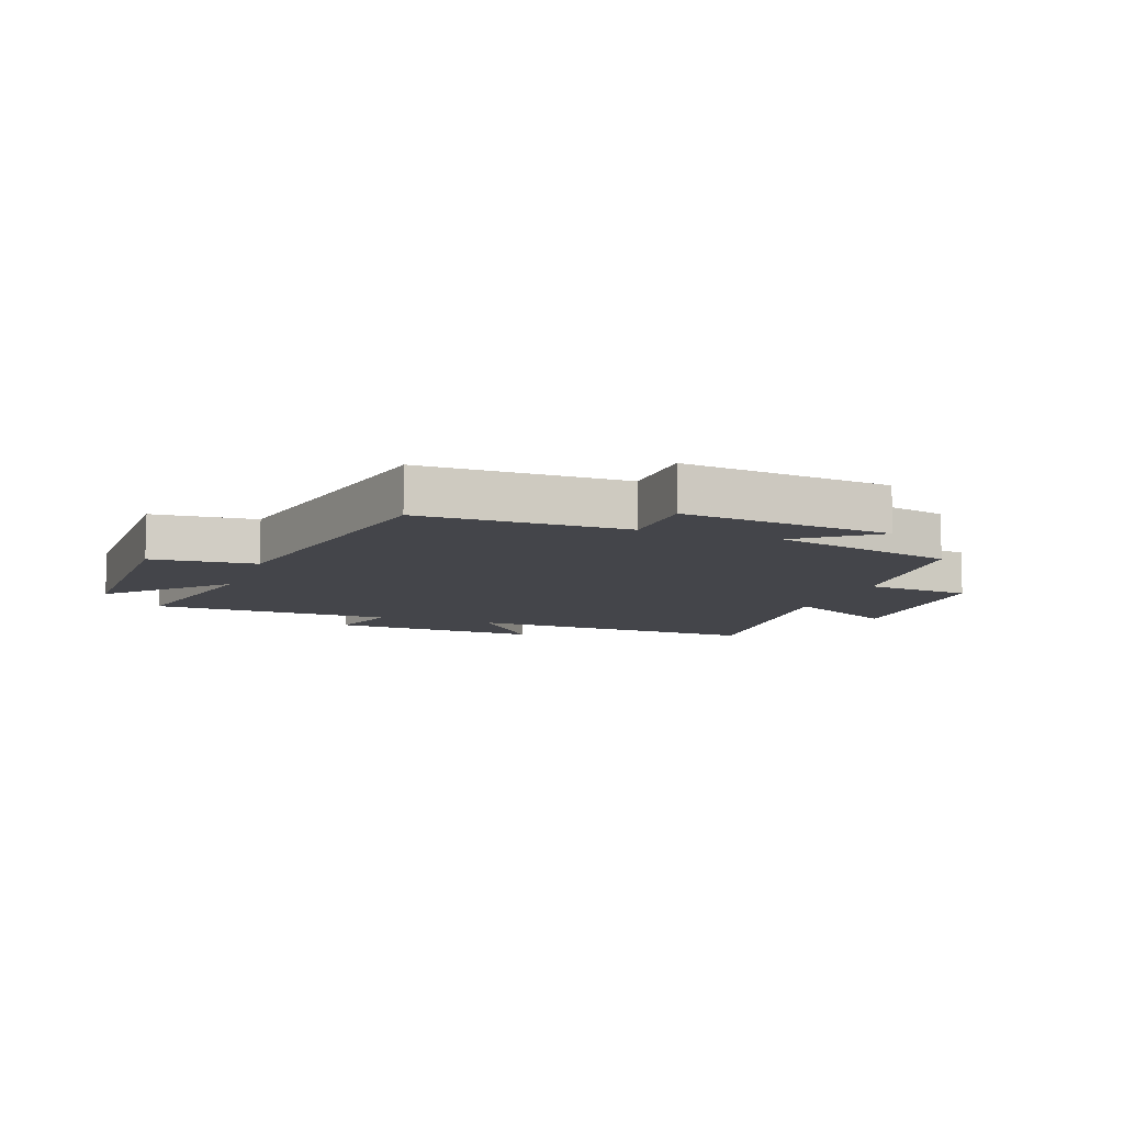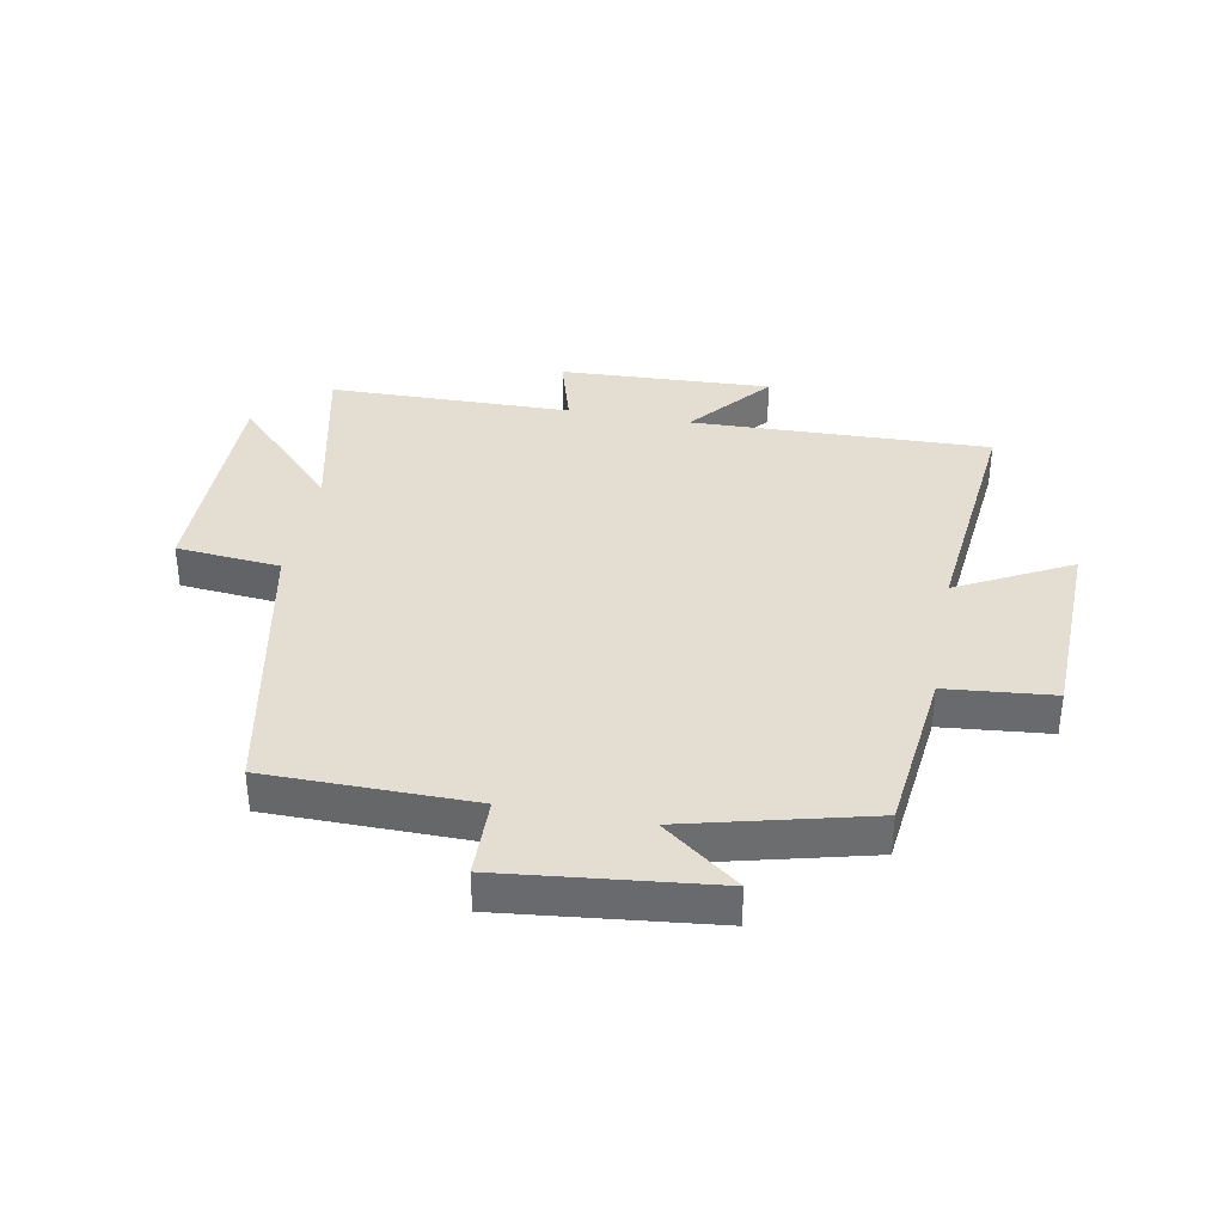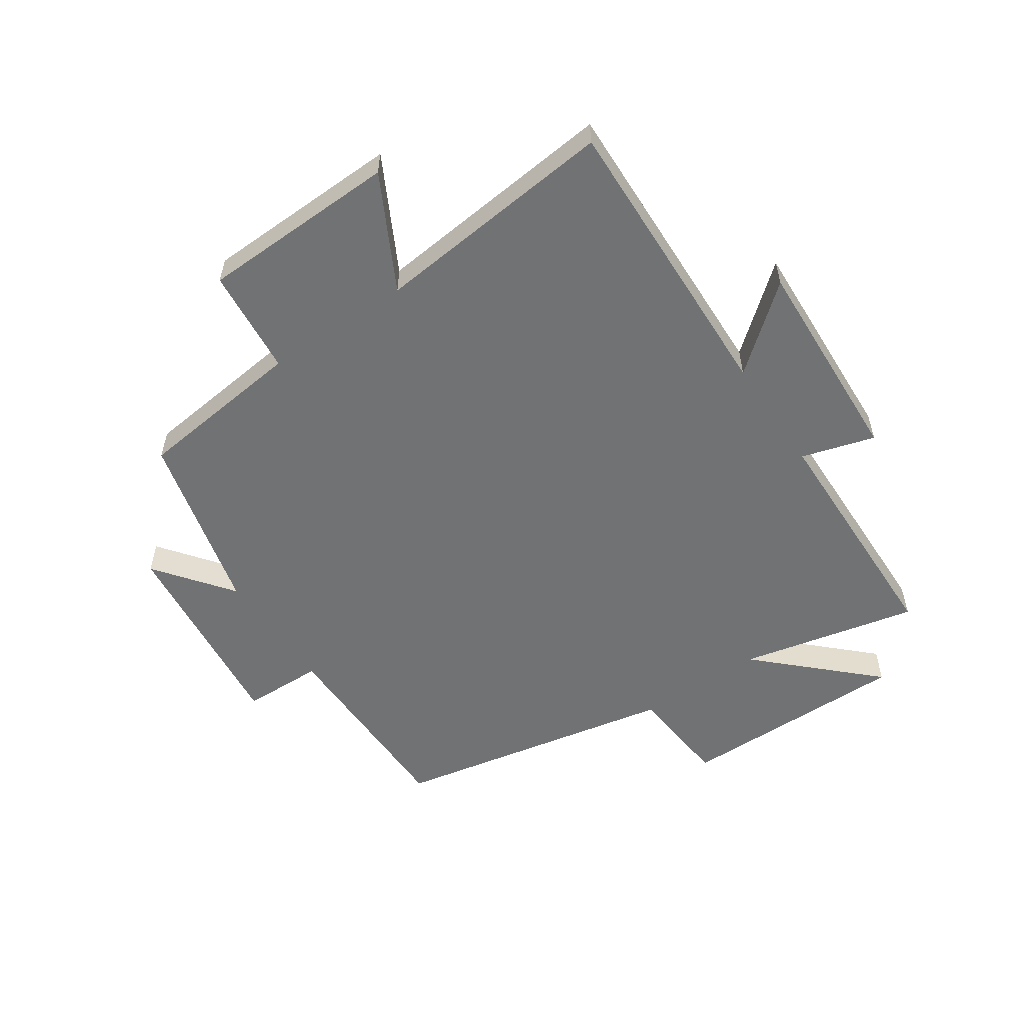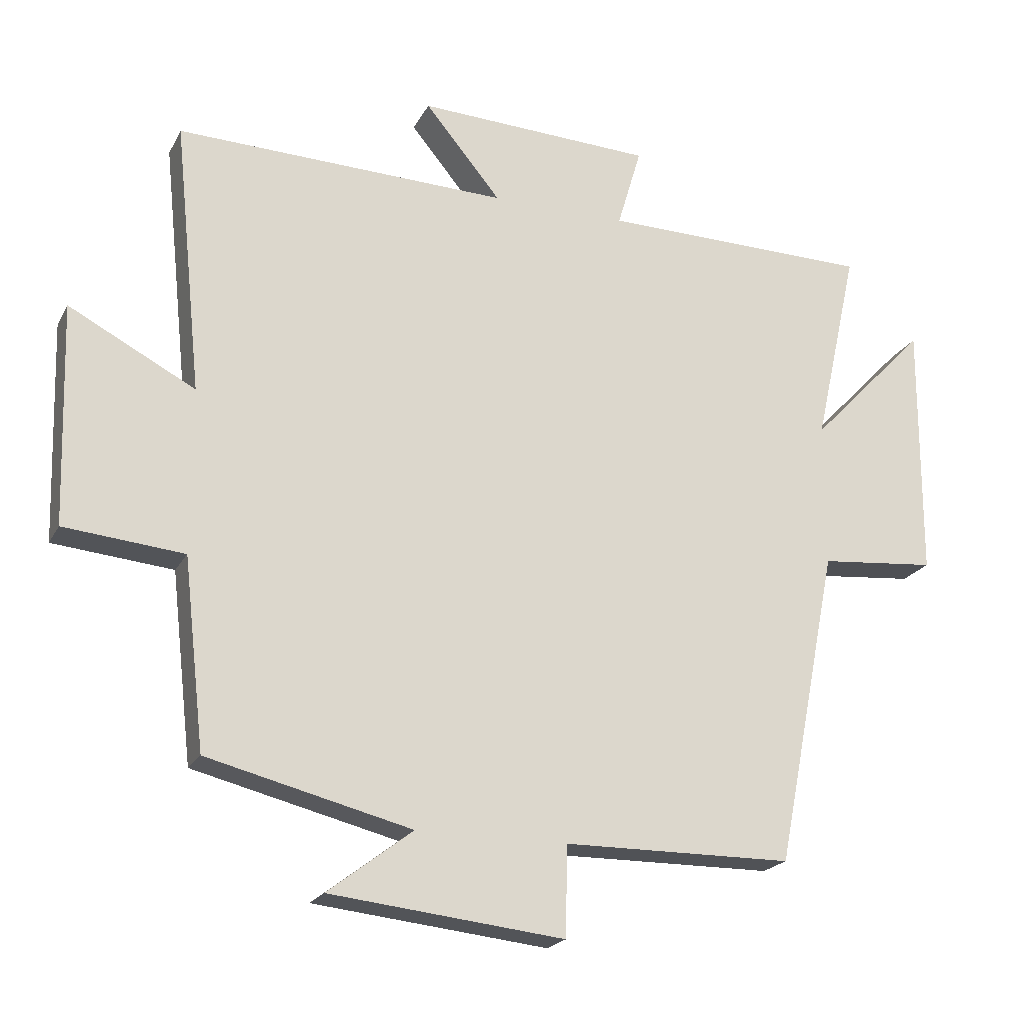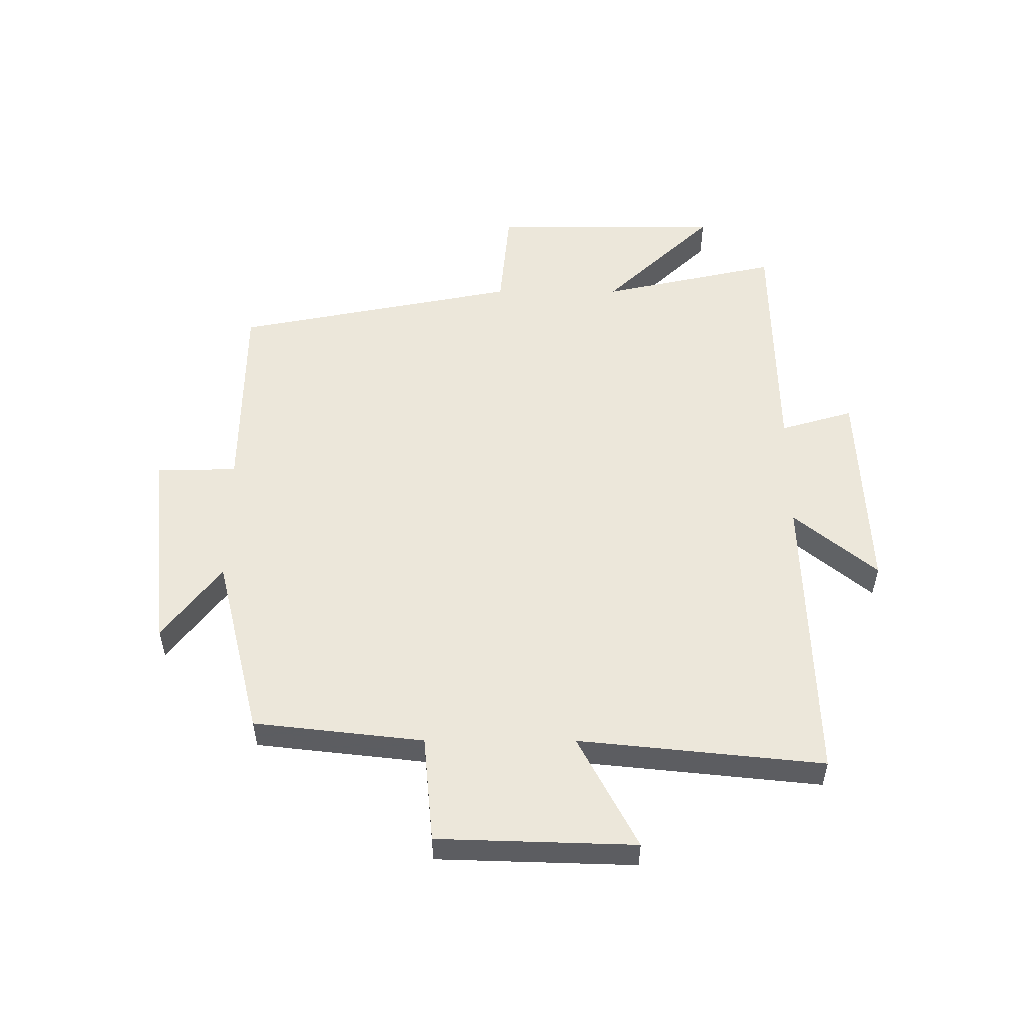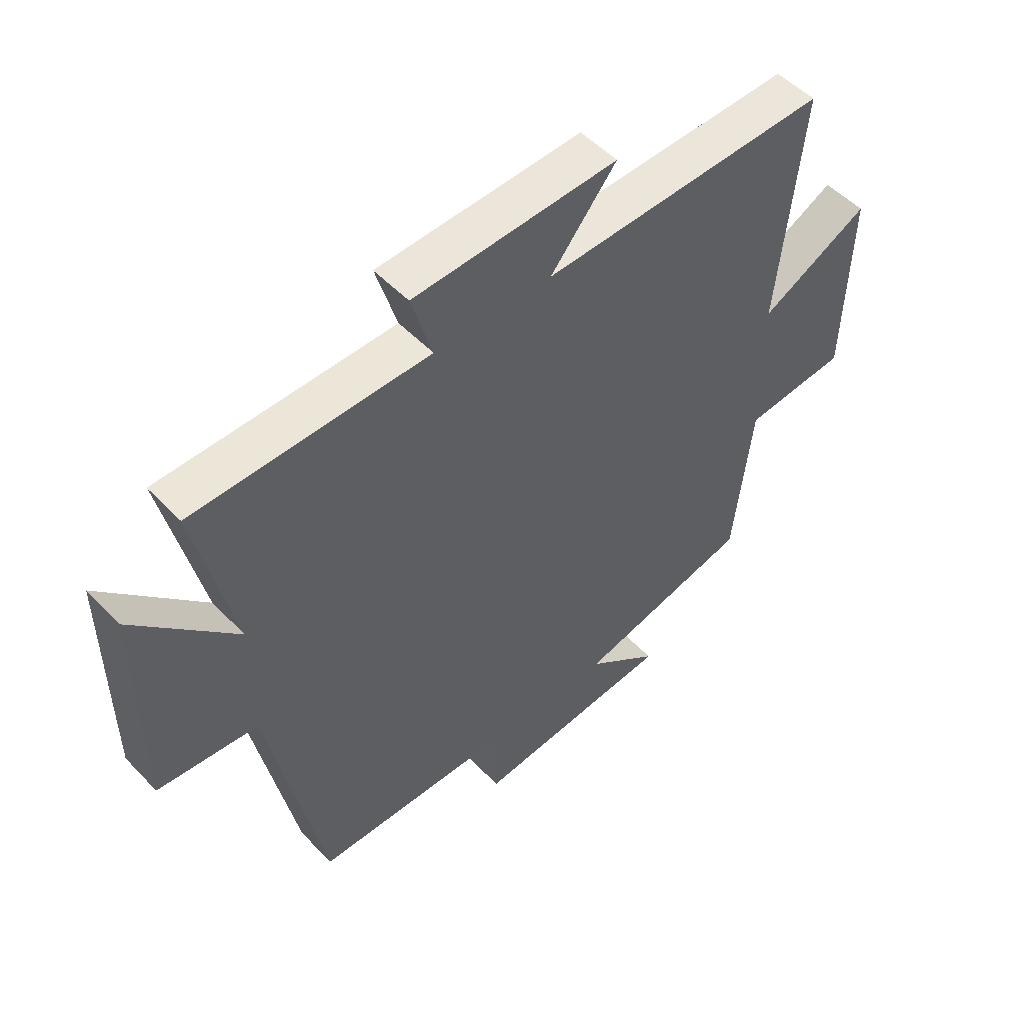
<metadata>
{"format":"obj","ext":"obj","renderer":"f3d","projection":"perspective","resolution":1024,"background":"white","views":[{"elev":-9.3,"azim":159.9,"up":"+Y"},{"elev":36.3,"azim":-169.4,"up":"+Y"},{"elev":-55.5,"azim":-55.9,"up":"+Y"},{"elev":-20.9,"azim":-21.1,"up":"+Z"},{"elev":53.2,"azim":-89.9,"up":"+Y"},{"elev":51.3,"azim":138.2,"up":"+Z"}]}
</metadata>
<code>
v -0.468 0.07 -0.424
v -0.5 0.07 -0.141
v -0.679 0.07 -0.124
v -0.689 0.07 0.206
v -0.5 0.07 0.107
v -0.542 0.07 0.515
v -0.044 0.07 0.5
v -0.158 0.07 0.638
v 0.196 0.07 0.622
v 0.16 0.07 0.5
v 0.566 0.07 0.493
v 0.5 0.07 0.196
v 0.676 0.07 0.38
v 0.674 0.07 -0.006
v 0.5 0.07 -0.022
v 0.406 0.07 -0.497
v 0.063 0.07 -0.5
v 0.06 0.07 -0.635
v -0.29 0.07 -0.597
v -0.163 0.07 -0.5
v -0.468 0 -0.424
v -0.5 0 -0.141
v -0.679 0 -0.124
v -0.689 0 0.206
v -0.5 0 0.107
v -0.542 0 0.515
v -0.044 0 0.5
v -0.158 0 0.638
v 0.196 0 0.622
v 0.16 0 0.5
v 0.566 0 0.493
v 0.5 0 0.196
v 0.676 0 0.38
v 0.674 0 -0.006
v 0.5 0 -0.022
v 0.406 0 -0.497
v 0.063 0 -0.5
v 0.06 0 -0.635
v -0.29 0 -0.597
v -0.163 0 -0.5
f 17 18 19 20
f 15 16 17 20
f 15 20 1 2
f 12 13 14 15
f 12 15 2 3
f 10 11 12 3
f 7 8 9 10
f 7 10 3
f 5 6 7
f 5 7 3
f 3 4 5
f 40 39 38 37
f 40 37 36 35
f 22 21 40 35
f 35 34 33 32
f 23 22 35 32
f 23 32 31 30
f 30 29 28 27
f 23 30 27
f 27 26 25
f 23 27 25
f 25 24 23
f 1 21 22 2
f 2 22 23 3
f 3 23 24 4
f 4 24 25 5
f 5 25 26 6
f 6 26 27 7
f 7 27 28 8
f 8 28 29 9
f 9 29 30 10
f 10 30 31 11
f 11 31 32 12
f 12 32 33 13
f 13 33 34 14
f 14 34 35 15
f 15 35 36 16
f 16 36 37 17
f 17 37 38 18
f 18 38 39 19
f 19 39 40 20
f 20 40 21 1

</code>
